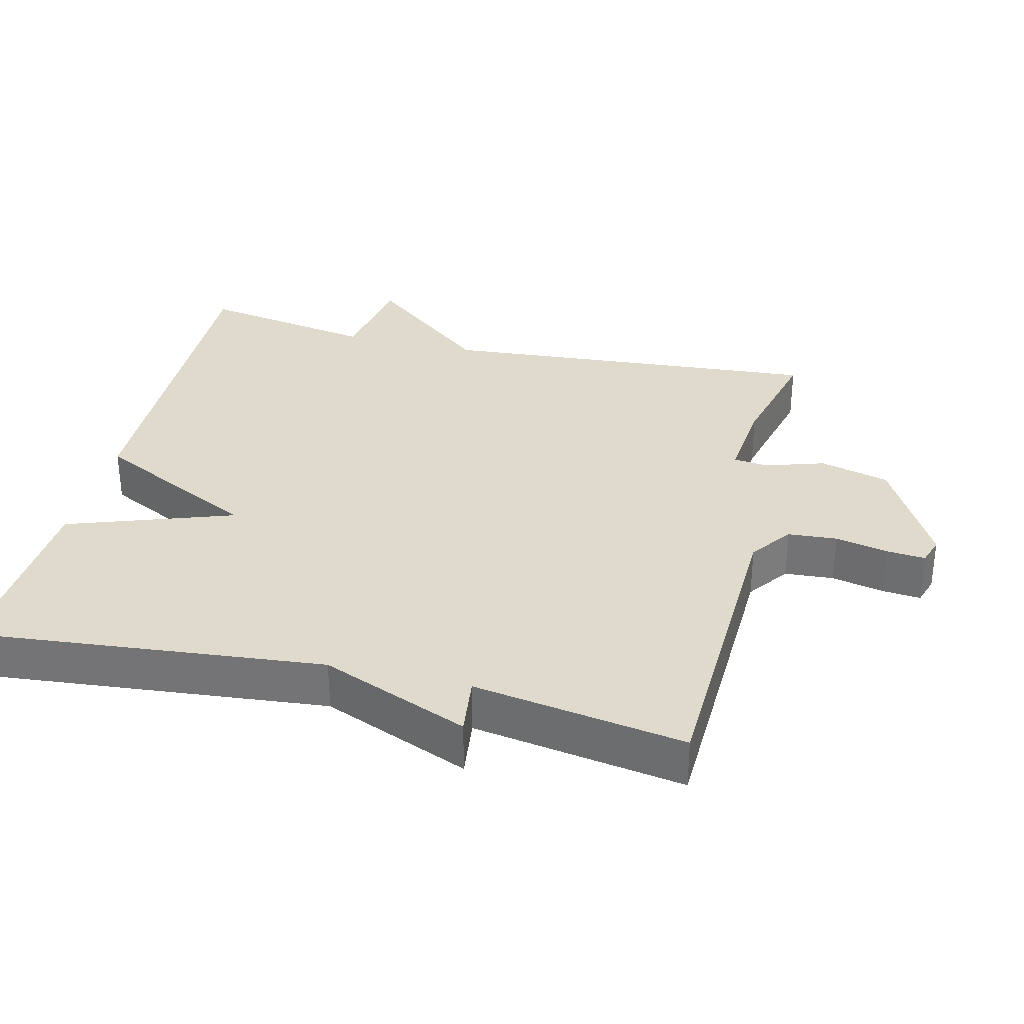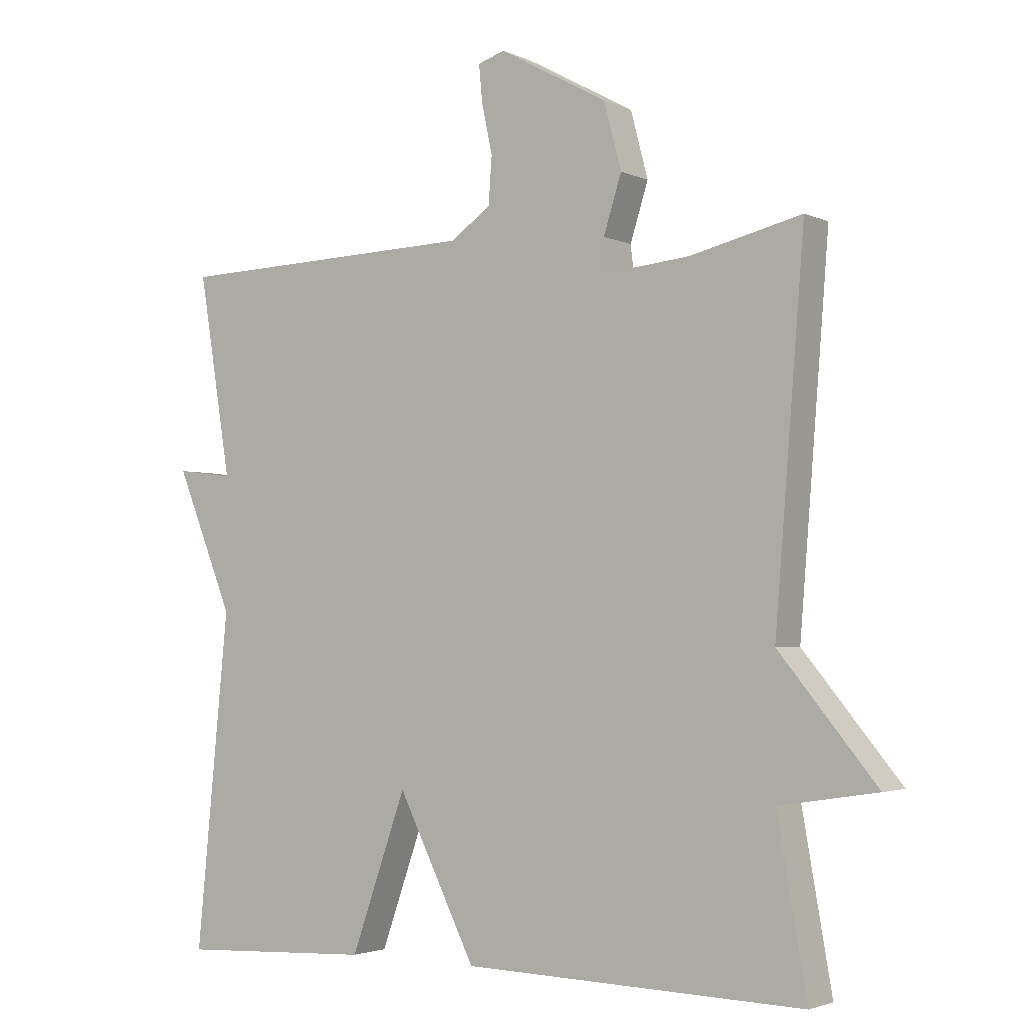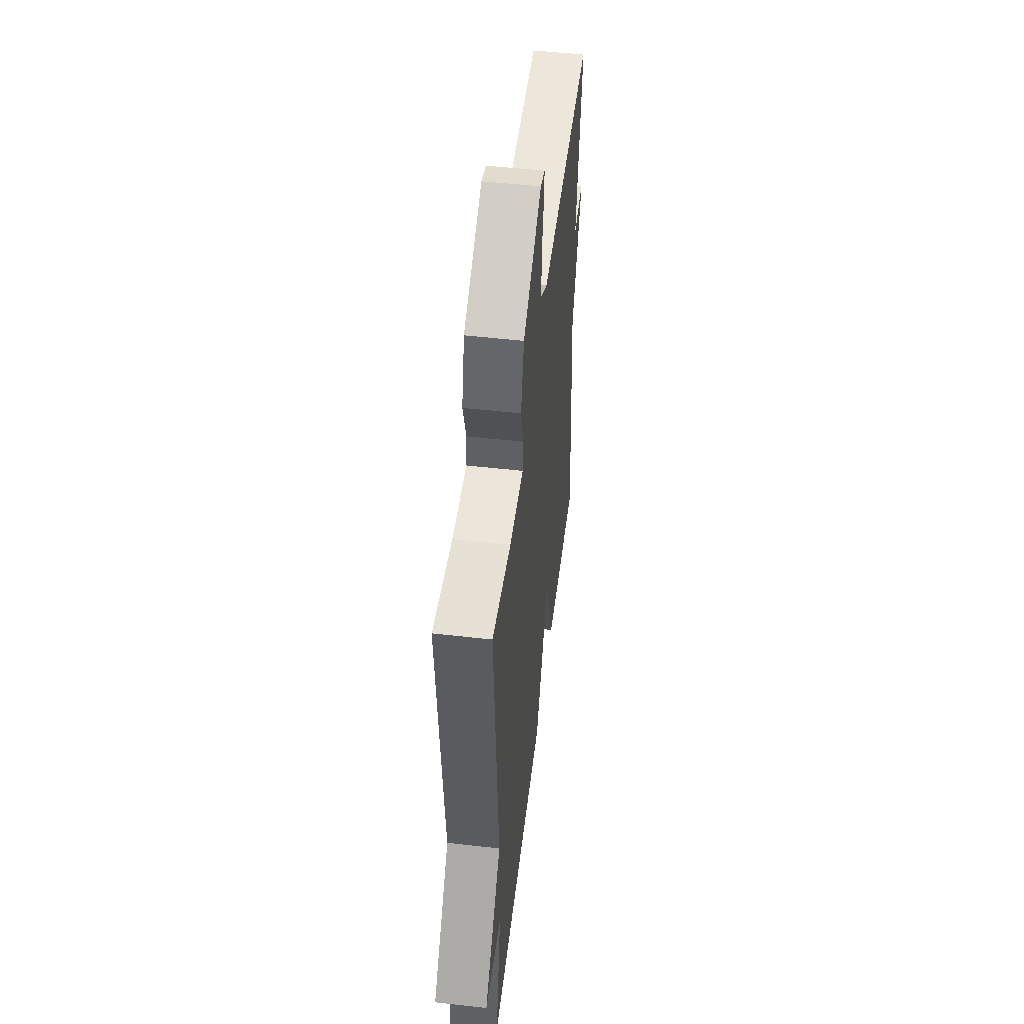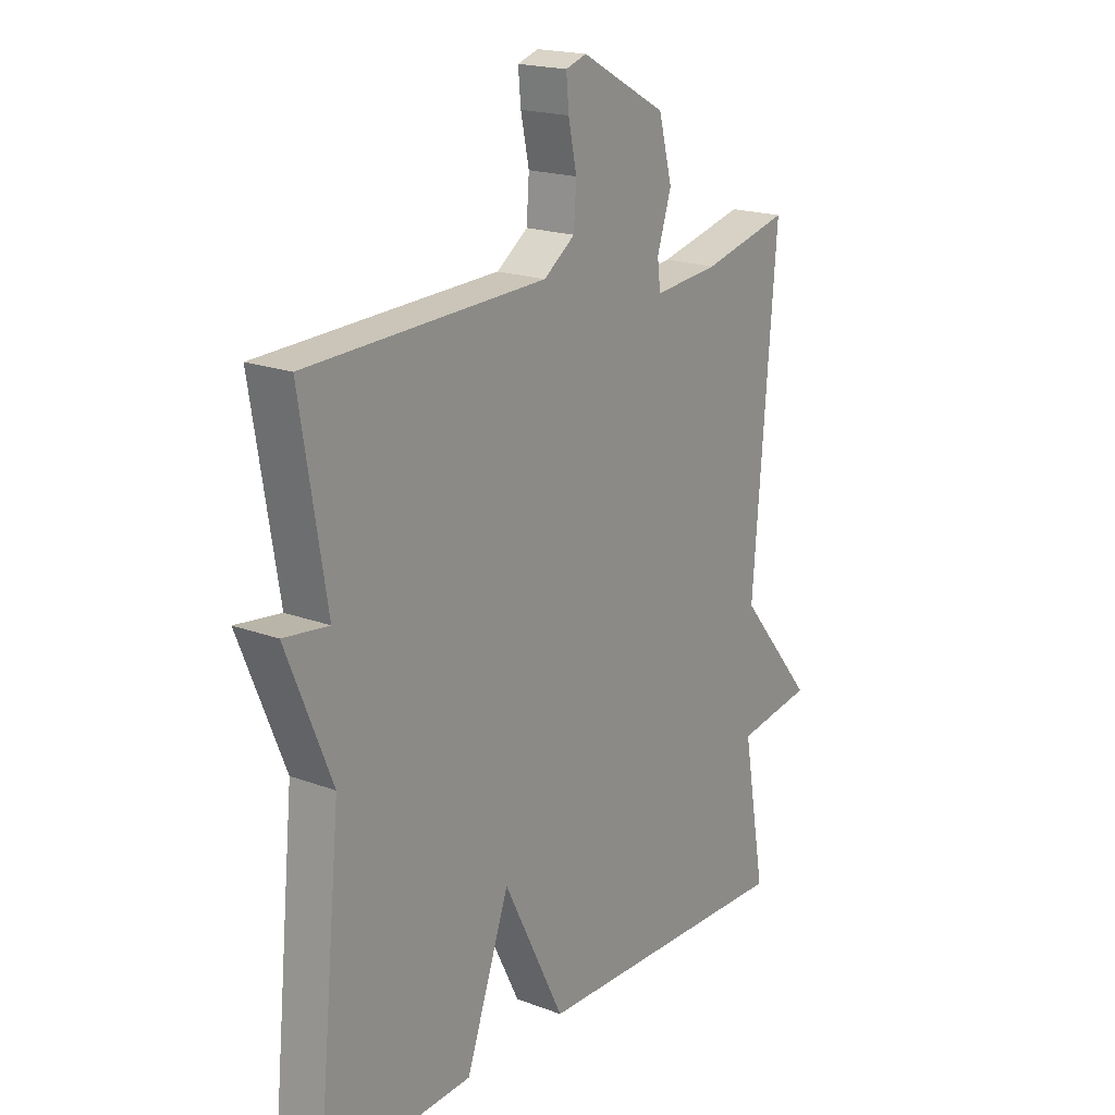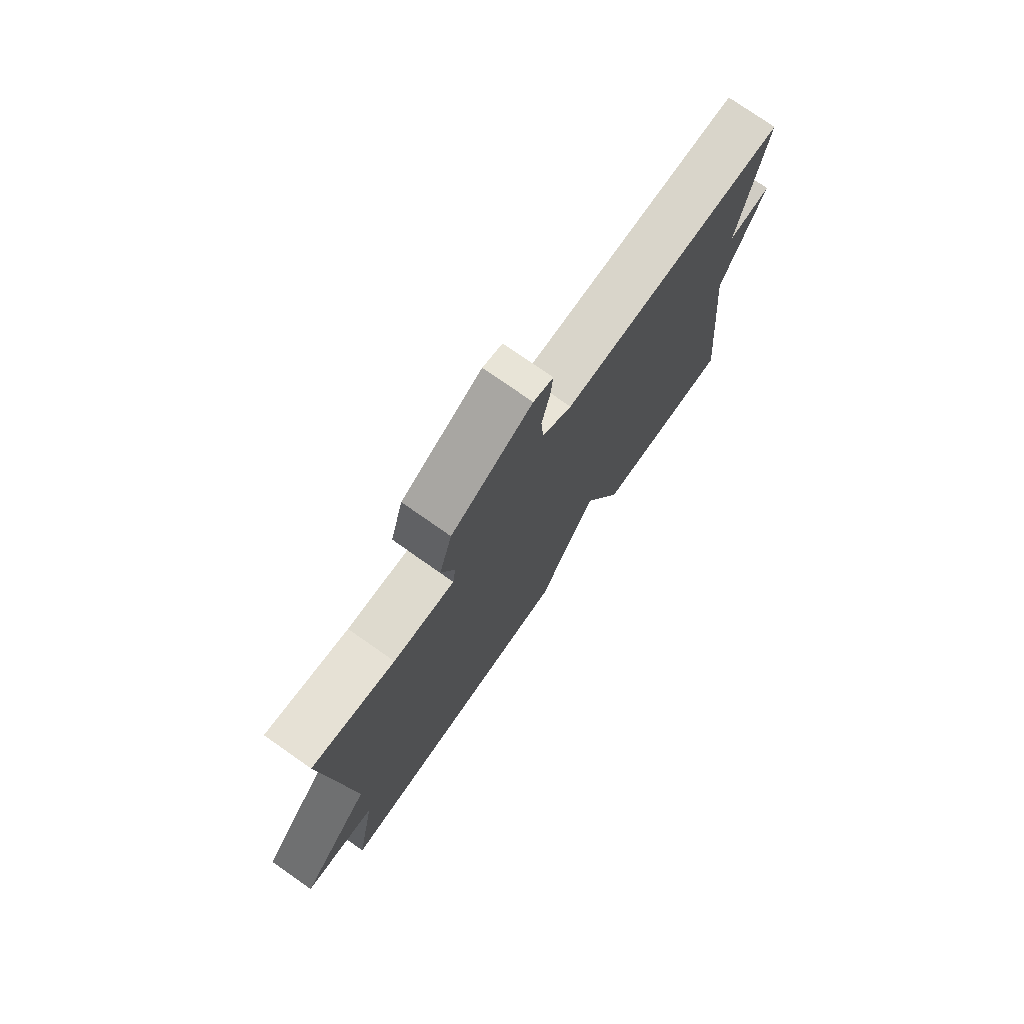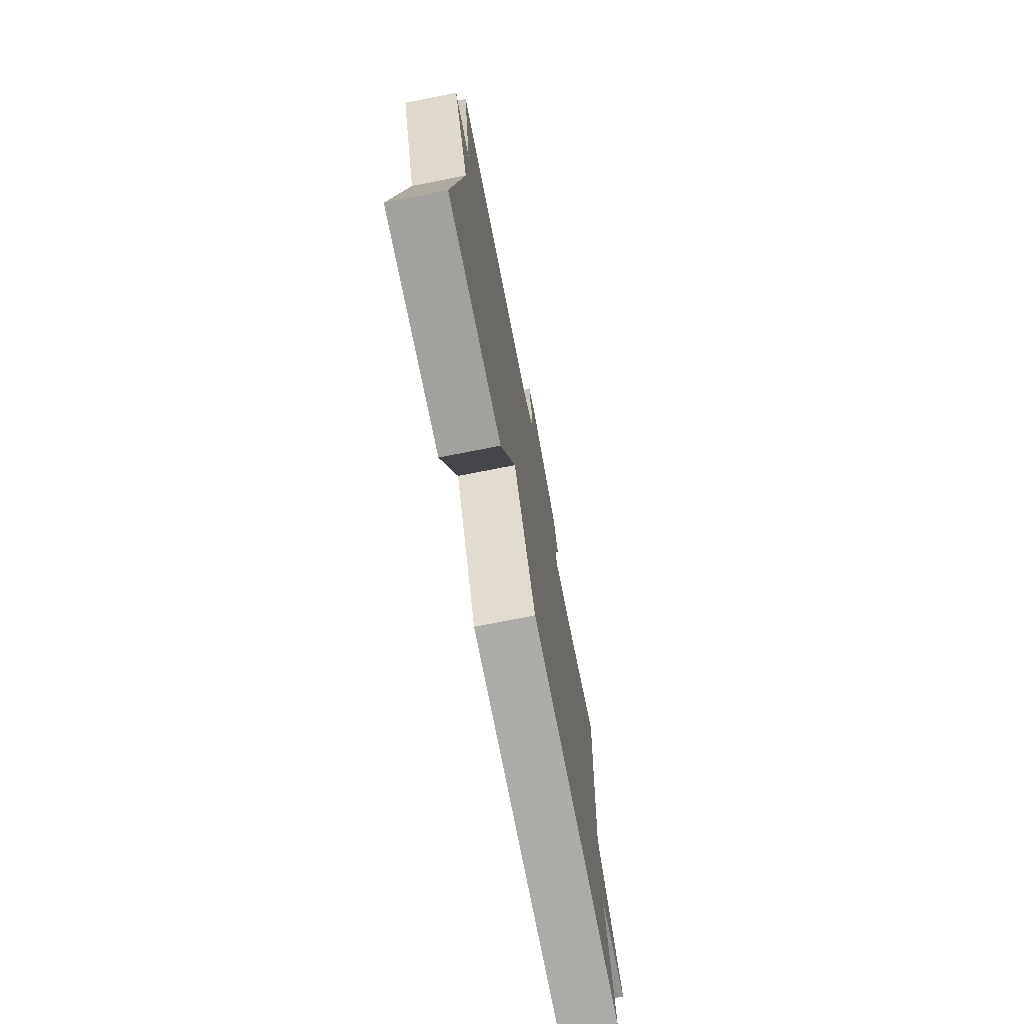
<metadata>
{"format":"obj","ext":"obj","renderer":"f3d","projection":"perspective","resolution":1024,"background":"white","views":[{"elev":32.5,"azim":-76.2,"up":"+Y"},{"elev":-2.7,"azim":33.6,"up":"+Z"},{"elev":52.1,"azim":97.0,"up":"+Z"},{"elev":19.1,"azim":-54.7,"up":"+Z"},{"elev":76.4,"azim":125.0,"up":"+Z"},{"elev":-74.7,"azim":-78.9,"up":"+Z"}]}
</metadata>
<code>
v 0.5 0.07 -0.5
v -0.011 0.07 -0.486
v -0.128 0.07 -0.251
v -0.211 0.07 -0.486
v -0.5 0.07 -0.5
v -0.451 0.07 -0.001
v -0.537 0.07 0.21
v -0.451 0.07 0.199
v -0.5 0.07 0.5
v -0.043 0.07 0.514
v 0.017 0.07 0.557
v 0.022 0.07 0.627
v 0.006 0.07 0.702
v 0.001 0.07 0.757
v 0.041 0.07 0.77
v 0.204 0.07 0.681
v 0.23 0.07 0.582
v 0.203 0.07 0.497
v 0.209 0.07 0.448
v 0.333 0.07 0.46
v 0.5 0.07 0.5
v 0.456 0.07 -0.049
v 0.602 0.07 -0.226
v 0.456 0.07 -0.249
v 0.5 0 -0.5
v -0.011 0 -0.486
v -0.128 0 -0.251
v -0.211 0 -0.486
v -0.5 0 -0.5
v -0.451 0 -0.001
v -0.537 0 0.21
v -0.451 0 0.199
v -0.5 0 0.5
v -0.043 0 0.514
v 0.017 0 0.557
v 0.022 0 0.627
v 0.006 0 0.702
v 0.001 0 0.757
v 0.041 0 0.77
v 0.204 0 0.681
v 0.23 0 0.582
v 0.203 0 0.497
v 0.209 0 0.448
v 0.333 0 0.46
v 0.5 0 0.5
v 0.456 0 -0.049
v 0.602 0 -0.226
v 0.456 0 -0.249
f 22 23 24
f 20 21 22
f 19 20 22 24
f 16 17 18
f 15 16 18
f 14 15 18
f 13 14 18
f 12 13 18
f 11 12 18 19
f 1 2 3
f 24 1 3
f 19 24 3
f 11 19 3
f 10 11 3
f 6 7 8
f 4 5 6
f 3 4 6
f 10 3 6
f 10 6 8
f 8 9 10
f 48 47 46
f 46 45 44
f 48 46 44 43
f 42 41 40
f 42 40 39
f 42 39 38
f 42 38 37
f 42 37 36
f 43 42 36 35
f 27 26 25
f 27 25 48
f 27 48 43
f 27 43 35
f 27 35 34
f 32 31 30
f 30 29 28
f 30 28 27
f 30 27 34
f 32 30 34
f 34 33 32
f 1 25 26 2
f 2 26 27 3
f 3 27 28 4
f 4 28 29 5
f 5 29 30 6
f 6 30 31 7
f 7 31 32 8
f 8 32 33 9
f 9 33 34 10
f 10 34 35 11
f 11 35 36 12
f 12 36 37 13
f 13 37 38 14
f 14 38 39 15
f 15 39 40 16
f 16 40 41 17
f 17 41 42 18
f 18 42 43 19
f 19 43 44 20
f 20 44 45 21
f 21 45 46 22
f 22 46 47 23
f 23 47 48 24
f 24 48 25 1

</code>
